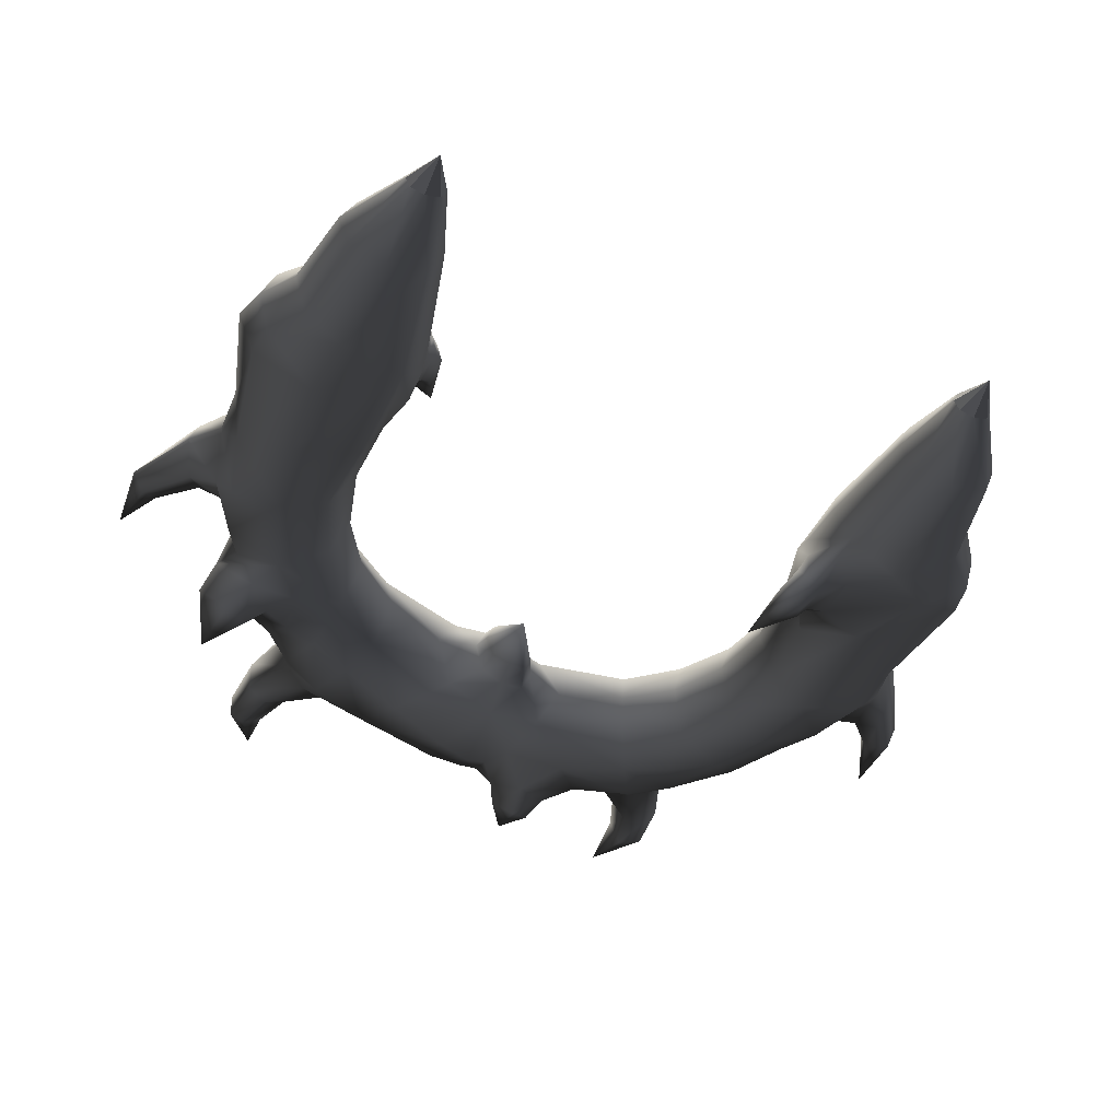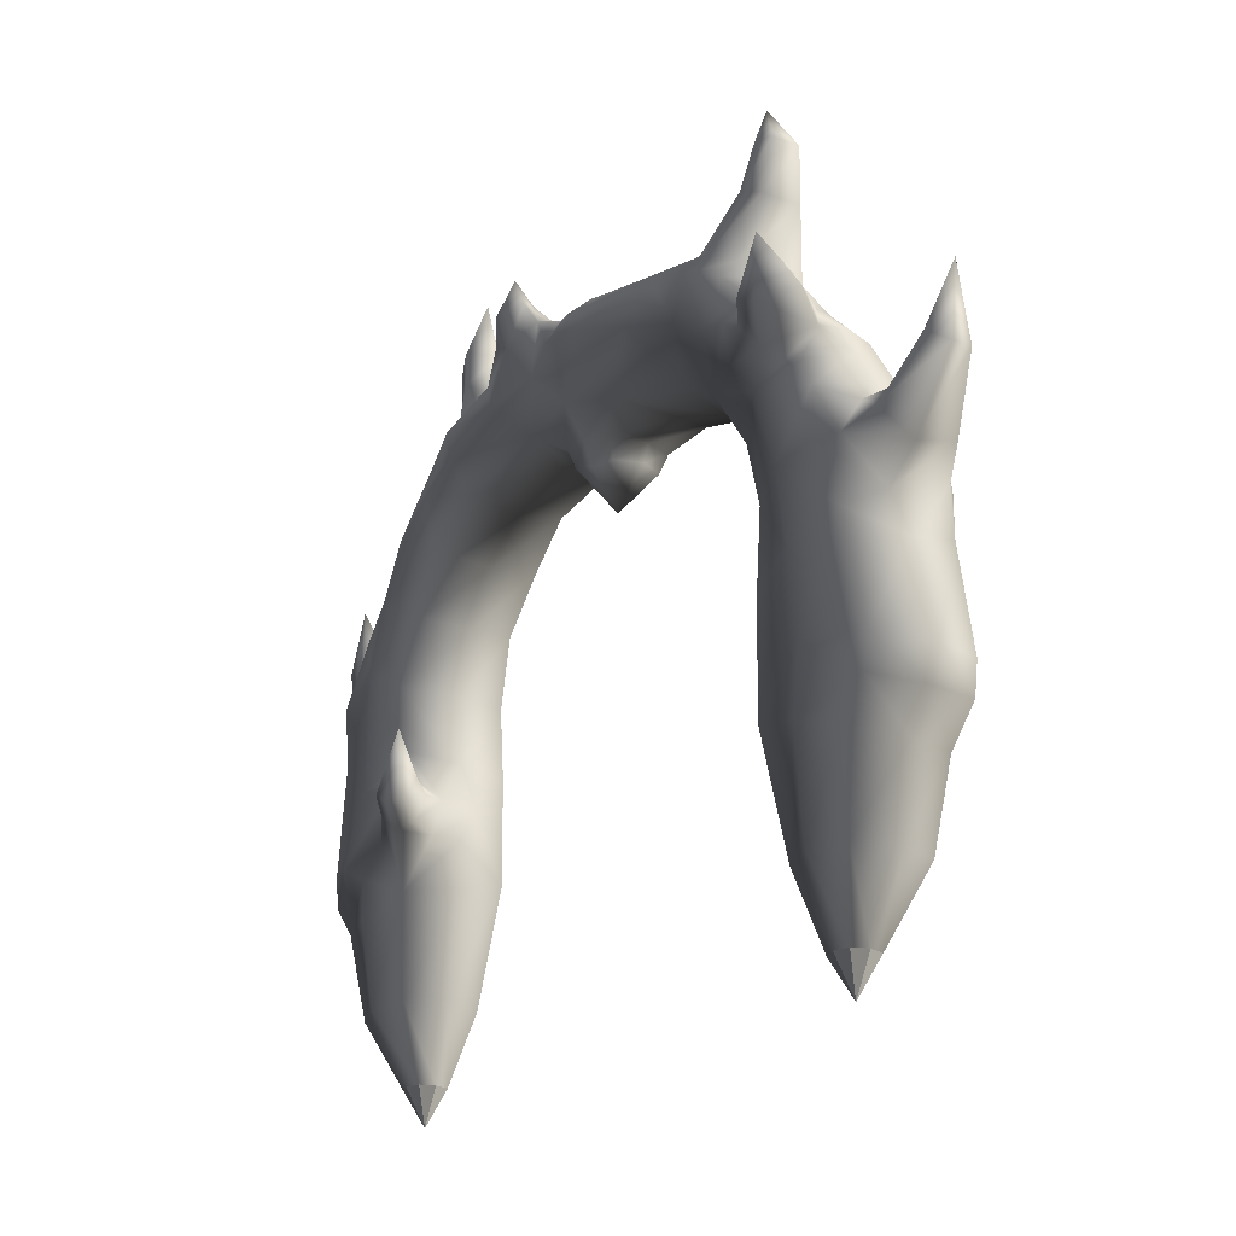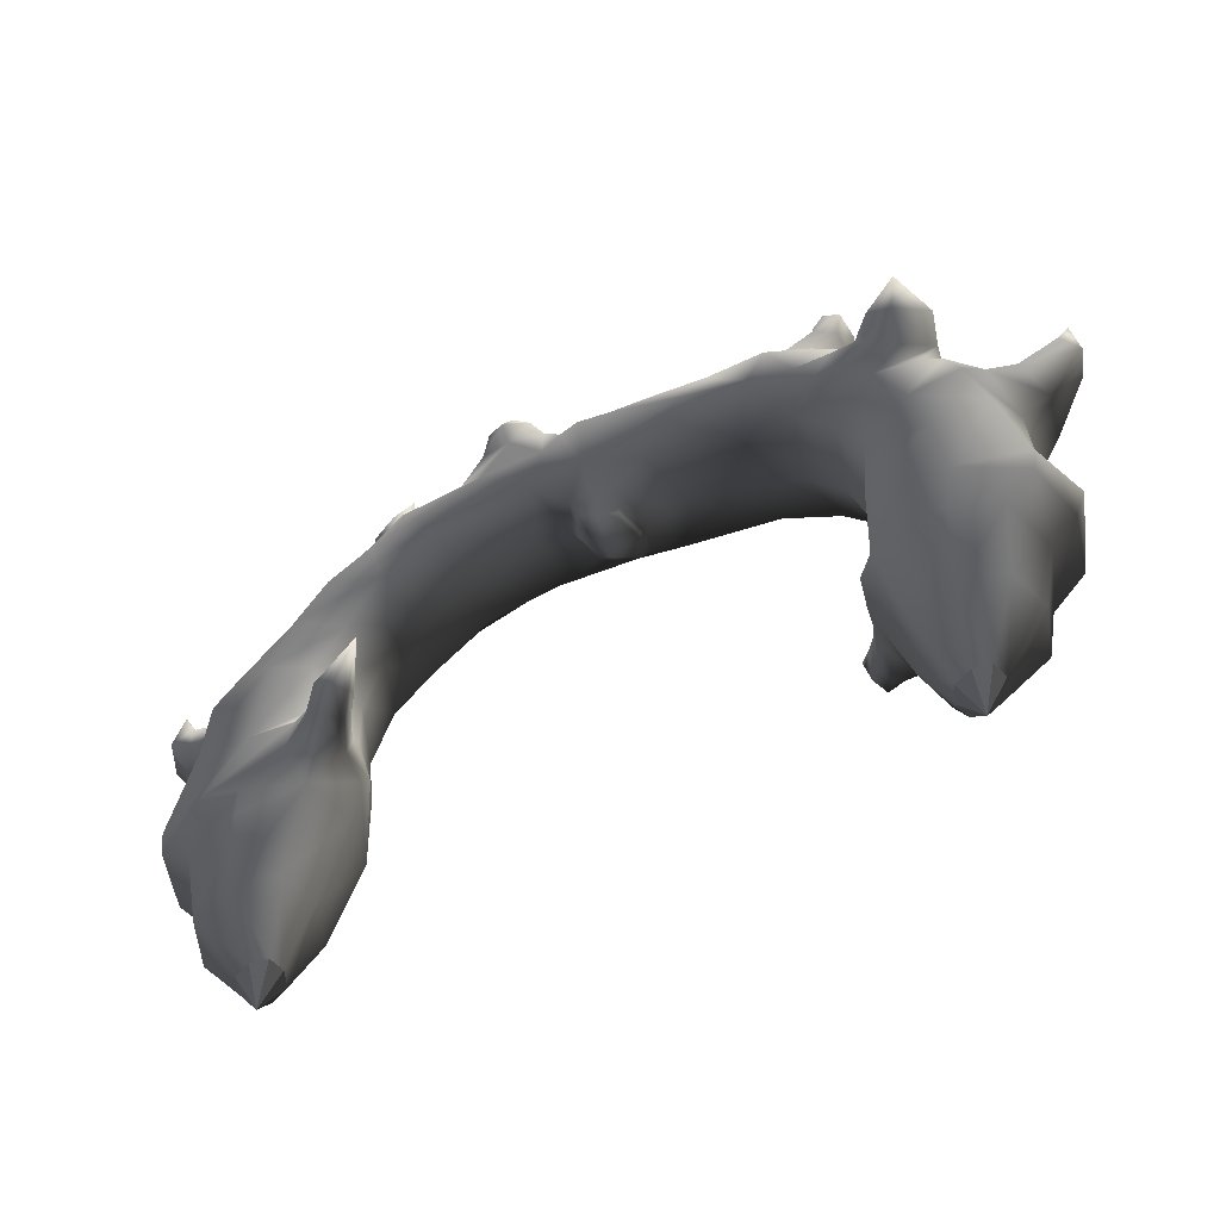
<metadata>
{"format":"obj","ext":"obj","renderer":"f3d","projection":"perspective","resolution":1024,"background":"white","views":[{"elev":-52.7,"azim":-24.3,"up":"+Z"},{"elev":-21.1,"azim":56.4,"up":"+Y"},{"elev":-60.8,"azim":27.2,"up":"+Y"}]}
</metadata>
<code>
v  -255.9 -15.46 62.45
v  -302.6 -13.71 46.95
v  -294.8 -82.25 36.15
v  -259 -81.64 50.05
v  -203.9 -2.893 56.43
v  -224.1 -80.77 41.83
v  -193.5 4.065 12.87
v  -214 -79.78 10.44
v  -209.8 16.43 -32.71
v  -227.2 -79.45 -23.26
v  -270.7 -1.857 -51.34
v  -262.6 -80.58 -38.42
v  -306.6 -12.56 -42
v  -297.1 -81.98 -31.45
v  -321.1 -17.23 -0.3218
v  -307.7 -82.45 1.195
v  -237.7 238.5 62.07
v  -269 250.6 44.8
v  -288.4 218.8 48.81
v  -254.4 182.9 62.46
v  -196.6 214.9 52.34
v  -216.7 163 56.71
v  -168.7 261.5 57.1
v  -213 281.3 62.53
v  -238.9 295.2 46.24
v  -186.6 209.6 12.14
v  -200.1 159 12.61
v  -201.2 216 -31.47
v  -221.1 162.7 -36.16
v  -171.8 261.8 -36.54
v  -158.5 251.2 12.14
v  -262.1 170.7 -54.65
v  -239.4 233.5 -52.54
v  -303.7 174.1 -54.35
v  -292.1 218.5 -46.46
v  -276.2 243.7 -42.45
v  -288.5 265.1 -36.56
v  -256.6 256 -60.39
v  -213 261.9 -53.25
v  -233.8 279.3 -61
v  -282.7 256.7 -2.814
v  -293.6 232.9 -0.3813
v  -263.2 285.6 9.07
v  -267.9 288.3 -21.03
v  -138.3 321.9 62.76
v  -156 354.1 56.15
v  -193.9 336.9 48.17
v  -176.6 304.2 62.55
v  -121.8 290.4 52.23
v  -43.03 309.8 49.5
v  -83.35 346.3 60.58
v  -110.5 377.7 46.59
v  -118.2 280.5 12.14
v  -125.8 291.6 -30.88
v  -45.44 311.1 -35.37
v  -61.32 301.1 10.76
v  -142.9 323.3 -50.19
v  -180.4 304.9 -51.38
v  -159.6 355.2 -52.35
v  -195.5 338.6 -45.78
v  -107.2 379.2 -43.42
v  -85.02 346.1 -52.25
v  -313.7 125.3 48.8
v  -260 89.24 61.56
v  -303.4 167.8 57.55
v  -214.4 110.9 50.4
v  -273.6 111.4 -54.9
v  -317 126.2 -46.27
v  -328.5 112 0.4296
v  -329.5 140 -16.72
v  -321 159.7 40.44
v  -305.7 205.2 34.72
v  -305.5 210.7 -16.72
v  -318.3 175.7 -45.29
v  -343.1 178.4 29.24
v  -351.2 165.9 -11.92
v  -375.4 227.9 16.21
v  -383.2 222.9 -6.293
v  -327.4 207.7 25.12
v  -359 240.6 13.87
v  -326.6 211.4 -11.92
v  -357.5 242.2 -6.293
v  -339.5 188.9 -32.49
v  -370.5 232.6 -17.69
v  -378 286.6 3.814
v  -31.31 352.3 56.31
v  -0 319.3 47.24
v  -58.97 385.5 61.33
v  -86.04 396.8 54.97
v  -29.78 366.6 -56.54
v  -57.35 387.8 -45.2
v  -0 319.3 -47.24
v  -79.86 403 36.83
v  -108.2 389 2.335
v  -61.01 406.8 25.22
v  -62.7 397.7 -9.512
v  -195.6 354.1 0.4838
v  -189.5 358.2 -28.96
v  -207 337.7 -0.3592
v  -187.3 357.6 29.93
v  -165.4 369 39.74
v  -144.3 380.6 29.93
v  -138.2 384.7 0.4838
v  -146.5 381.2 -28.96
v  -168.4 369.8 -38.78
v  -212 403.4 11
v  -210.4 405 -20.47
v  -182.7 412.8 24.98
v  -172.7 417.4 -9.981
v  -193.5 410.9 -27.46
v  -216.4 448 7.956
v  -214.4 449.3 -14.39
v  -193.4 449.1 18.18
v  -185.1 450.4 -6.939
v  -201.8 449.3 -19.93
v  -184.5 491.5 4.407
v  -196.8 102.8 14.04
v  -214.2 102.8 -34.89
v  -186.6 67.06 35.5
v  -199.6 87.87 56.71
v  -188.9 60.3 4.741
v  -334 39.57 -41.55
v  -351.3 36.32 0.2793
v  -333.7 38.61 44.56
v  -292.2 33.66 60.72
v  -218.2 73.93 64.5
v  -220 36.68 67.58
v  -278.5 48.75 -50.91
v  -196.4 48.33 80.48
v  -180.3 35.7 78.07
v  -184.6 60.4 92.53
v  -170.2 50.87 90.76
v  -198.7 71.89 72.68
v  -189.4 77.91 82.29
v  -182.4 85.16 73.64
v  -190.5 81.42 64.34
v  -177.2 66.09 53.79
v  -167.8 73.81 67.24
v  -173.7 43.42 65.08
v  -183.2 37 44.94
v  -163.7 55.73 79.28
v  -154.8 104.8 91.39
v  -234.3 313.9 -2.765
v  -243.9 304.7 -41.33
v  -220.7 315.6 -42.97
v  -210.2 293.8 -54.93
v  -256.8 307.5 -56.61
v  -276.2 302.8 -43.08
v  -294.9 286.2 -54.26
v  -269.7 279.5 -73.57
v  -249.2 291.2 -72.8
v  -276.4 326.7 -76.09
v  -271.2 -137.3 3.119
v  -267.2 -137.3 -9.654
v  -266.2 -137.3 16.79
v  -253.9 -137.3 -12.39
v  -240.2 -137.3 -6.474
v  -235 -137.3 6.706
v  -238.9 -137.3 18.99
v  -252.4 -137.3 22.22
v  -18.55 292.9 32.3
v  -0 294.6 30.32
v  -14.6 277.5 26.86
v  -0 274.9 23.2
v  -27.79 292.7 8.412
v  -19.66 294.1 -20.38
v  -15.47 278.4 -14.75
v  -22.22 279 8.026
v  -0 294.6 -30.32
v  -0 274.9 -23.2
v  -0 243.4 0.0001
v  -30.27 403.4 0.4842
v  -43.05 409.4 30.15
v  -18.4 397.7 39.04
v  -34.24 400.4 49.85
v  -0 395 43.23
v  -0 406.5 0.0002
v  -28.99 395.4 -42.96
v  -0 395 -43.23
v  -16.94 374.1 53.61
v  -0.0001 374.7 56.77
v  -0 374.7 -56.77
v  -54.73 424.5 40.46
v  -43.96 418.5 55.54
v  -79.18 419.5 59.66
v  -73.71 422.5 47.94
v  -63.53 413.2 66.8
v  -62.59 446.7 52.81
v  -342.2 10.12 -0.1715
v  -330.7 12.82 43.95
v  -330.5 13.59 -42.43
v  -257 17.55 62.17
v  -186.8 38.69 17.98
v  -253.1 -166.6 4.913
v  255.9 -16.84 -62.45
v  302.6 -15.09 -46.95
v  294.8 -83.63 -36.15
v  259 -83.02 -50.05
v  203.9 -4.27 -56.43
v  224.1 -82.15 -41.83
v  193.5 2.688 -12.87
v  214 -81.15 -10.44
v  209.8 15.05 32.71
v  227.2 -80.83 23.27
v  270.7 -3.234 51.34
v  262.6 -81.96 38.42
v  306.6 -13.94 42
v  297.1 -83.35 31.45
v  321.1 -18.61 0.322
v  307.7 -83.82 -1.195
v  237.7 237.1 -62.07
v  269 249.3 -44.8
v  288.4 217.5 -48.81
v  254.4 181.5 -62.46
v  196.6 213.5 -52.34
v  216.7 161.7 -56.71
v  168.7 260.2 -57.1
v  213 279.9 -62.53
v  238.9 293.8 -46.24
v  186.6 208.2 -12.14
v  200.1 157.6 -12.61
v  201.2 214.6 31.47
v  221.1 161.3 36.16
v  171.8 260.4 36.54
v  158.5 249.8 -12.14
v  262.1 169.3 54.65
v  239.4 232.1 52.54
v  303.7 172.7 54.35
v  292.1 217.1 46.46
v  276.2 242.3 42.45
v  288.5 263.8 36.56
v  256.6 254.6 60.39
v  213 260.6 53.25
v  233.8 278 61
v  282.7 255.4 2.814
v  293.6 231.5 0.3816
v  263.2 284.2 -9.07
v  267.9 287 21.03
v  138.3 320.5 -62.76
v  156 352.8 -56.15
v  193.9 335.5 -48.17
v  176.6 302.8 -62.55
v  121.8 289 -52.23
v  43.03 308.4 -49.5
v  83.35 344.9 -60.58
v  110.5 376.4 -46.59
v  118.2 279.1 -12.14
v  125.8 290.2 30.88
v  45.44 309.7 35.37
v  61.32 299.7 -10.76
v  142.9 321.9 50.19
v  180.4 303.5 51.38
v  159.6 353.8 52.35
v  195.5 337.2 45.78
v  107.2 377.8 43.42
v  85.02 344.8 52.25
v  313.7 123.9 -48.8
v  260 87.86 -61.55
v  303.4 166.4 -57.55
v  214.4 109.5 -50.4
v  273.6 110.1 54.9
v  317 124.8 46.28
v  328.5 110.6 -0.4293
v  329.5 138.7 16.72
v  321 158.3 -40.44
v  305.7 203.8 -34.72
v  305.5 209.4 16.72
v  318.3 174.3 45.29
v  343.1 177 -29.24
v  351.2 164.5 11.92
v  375.4 226.5 -16.21
v  383.2 221.5 6.293
v  327.4 206.3 -25.12
v  359 239.2 -13.87
v  326.6 210.1 11.92
v  357.5 240.8 6.293
v  339.5 187.6 32.49
v  370.5 231.2 17.69
v  378 285.2 -3.814
v  31.31 351 -56.31
v  58.97 384.2 -61.33
v  86.04 395.4 -54.97
v  29.78 365.2 56.54
v  57.35 386.4 45.2
v  79.86 401.6 -36.83
v  108.2 387.7 -2.335
v  61.01 405.4 -25.22
v  62.7 396.3 9.513
v  195.6 352.7 -0.4834
v  189.5 356.8 28.96
v  207 336.4 0.3595
v  187.3 356.2 -29.93
v  165.4 367.6 -39.74
v  144.3 379.2 -29.93
v  138.2 383.4 -0.4834
v  146.5 379.8 28.96
v  168.4 368.4 38.78
v  212 402.1 -11
v  210.4 403.6 20.47
v  182.7 411.4 -24.98
v  172.7 416 9.982
v  193.5 409.6 27.46
v  216.4 446.6 -7.955
v  214.4 448 14.39
v  193.4 447.7 -18.18
v  185.1 449 6.939
v  201.8 447.9 19.93
v  184.5 490.1 -4.407
v  196.8 101.4 -14.04
v  214.2 101.4 34.89
v  186.6 65.68 -35.5
v  199.6 86.5 -56.71
v  188.9 58.92 -4.741
v  334 38.19 41.55
v  351.3 34.95 -0.279
v  333.7 37.23 -44.56
v  292.2 32.29 -60.72
v  218.2 72.56 -64.5
v  220 35.3 -67.58
v  278.5 47.37 50.91
v  196.4 46.95 -80.48
v  180.3 34.32 -78.07
v  184.6 59.02 -92.53
v  170.2 49.5 -90.76
v  198.7 70.52 -72.68
v  189.4 76.53 -82.29
v  182.4 83.78 -73.64
v  190.5 80.04 -64.34
v  177.2 64.71 -53.79
v  167.8 72.43 -67.24
v  173.7 42.05 -65.08
v  183.2 35.63 -44.94
v  163.7 54.36 -79.28
v  154.8 103.4 -91.39
v  234.3 312.5 2.765
v  243.9 303.3 41.33
v  220.7 314.2 42.97
v  210.2 292.4 54.93
v  256.8 306.1 56.61
v  276.2 301.4 43.08
v  294.9 284.8 54.26
v  269.7 278.1 73.57
v  249.2 289.9 72.8
v  276.4 325.4 76.09
v  271.2 -138.7 -3.119
v  267.2 -138.7 9.654
v  266.2 -138.7 -16.79
v  253.9 -138.7 12.39
v  240.2 -138.7 6.474
v  235 -138.7 -6.706
v  238.9 -138.7 -18.99
v  252.4 -138.7 -22.21
v  18.55 291.6 -32.3
v  14.6 276.1 -26.86
v  27.79 291.4 -8.412
v  19.66 292.7 20.38
v  15.47 277 14.75
v  22.22 277.6 -8.025
v  30.27 402 -0.4839
v  43.05 408 -30.15
v  18.4 396.3 -39.04
v  34.24 399.1 -49.85
v  28.99 394.1 42.96
v  16.94 372.7 -53.61
v  54.73 423.1 -40.46
v  43.96 417.1 -55.54
v  79.18 418.2 -59.66
v  73.71 421.1 -47.94
v  63.53 411.9 -66.8
v  62.59 445.3 -52.81
v  342.2 8.745 0.1718
v  330.7 11.45 -43.95
v  330.5 12.21 42.43
v  257 16.17 -62.17
v  186.8 37.31 -17.98
v  253.1 -168 -4.913
g stone_arch_lava
f 1 2 3 4
f 5 1 4 6
f 7 5 6 8
f 9 7 8 10
f 11 9 10 12
f 13 11 12 14
f 15 13 14 16
f 2 15 16 3
f 17 18 19 20
f 21 17 20 22
f 17 21 23 24
f 18 17 24 25
f 26 21 22 27
f 28 26 27 29
f 26 28 30 31
f 21 26 31 23
f 29 32 33 28
f 32 34 35 33
f 33 36 37 38
f 39 33 38 40
f 33 39 30 28
f 41 36 35 42
f 18 41 42 19
f 41 18 25 43
f 37 41 43 44
f 36 41 37
f 45 46 47 48
f 49 45 48 23
f 45 49 50 51
f 46 45 51 52
f 53 49 23 31
f 54 53 31 30
f 53 54 55 56
f 49 53 56 50
f 57 54 30 58
f 59 57 58 60
f 57 59 61 62
f 54 57 62 55
f 63 64 20 65
f 64 66 22 20
f 19 65 20
f 32 67 68 34
f 68 69 70
f 71 70 69 63
f 63 65 71
f 72 71 65 19
f 73 72 19 42
f 42 35 73
f 74 73 35 34
f 70 74 34 68
f 75 76 70 71
f 76 75 77 78
f 79 75 71 72
f 75 79 80 77
f 81 79 72 73
f 79 81 82 80
f 83 81 73 74
f 76 83 74 70
f 83 76 78 84
f 81 83 84 82
f 78 77 85
f 77 80 85
f 80 82 85
f 82 84 85
f 84 78 85
f 86 51 50 87
f 88 51 86
f 52 51 88 89
f 90 62 61 91
f 62 90 92 55
f 93 94 52 89
f 94 93 95 96
f 61 94 96 91
f 97 98 60 99
f 100 97 99 47
f 101 100 47 46
f 102 101 46 52
f 103 102 52 94
f 104 103 94 61
f 105 104 61 59
f 98 105 59 60
f 106 107 98 97
f 97 100 106
f 108 106 100 101
f 101 102 108
f 109 108 102 103
f 103 104 109
f 110 109 104 105
f 107 110 105 98
f 107 106 111 112
f 106 108 113 111
f 108 109 114 113
f 110 107 112 115
f 109 110 115 114
f 112 111 116
f 111 113 116
f 113 114 116
f 114 115 116
f 115 112 116
f 29 27 117 118
f 117 27 22 66
f 119 117 66 120
f 121 117 119
f 122 123 69 68
f 123 124 63 69
f 124 125 64 63
f 126 64 125 127
f 64 126 120 66
f 128 122 68 67
f 129 127 5 130
f 131 129 130 132
f 133 126 127 129
f 134 133 129 131
f 133 134 135 136
f 126 133 136 120
f 137 119 120 136
f 138 137 136 135
f 139 140 119 137
f 141 139 137 138
f 139 141 132 130
f 140 139 130 5
f 132 142 131
f 131 142 134
f 135 134 142
f 135 142 138
f 138 142 141
f 132 141 142
f 143 144 44 43
f 43 25 143
f 143 25 47 99
f 145 143 99 60
f 144 143 145
f 146 58 30 39
f 39 40 146
f 146 40 144 145
f 58 146 145 60
f 24 23 48
f 24 48 47 25
f 144 147 148 44
f 149 37 44 148
f 150 38 37 149
f 38 150 151 40
f 40 151 147 144
f 148 147 152
f 148 152 149
f 149 152 150
f 151 150 152
f 147 151 152
f 153 16 14 154
f 16 153 155 3
f 156 12 10 157
f 12 156 154 14
f 158 8 6 159
f 8 158 157 10
f 160 4 3 155
f 4 160 159 6
f 161 162 87 50
f 162 161 163 164
f 165 161 50 56
f 166 165 56 55
f 165 166 167 168
f 161 165 168 163
f 169 166 55 92
f 166 169 170 167
f 164 163 171
f 163 168 171
f 168 167 171
f 167 170 171
f 172 96 95 173
f 174 172 173 175
f 172 174 176 177
f 178 172 177 179
f 172 178 91 96
f 180 86 87 181
f 174 180 181 176
f 175 180 174
f 86 180 175 88
f 91 178 90
f 182 90 178 179
f 92 90 182
f 183 173 95
f 175 173 183 184
f 93 89 185 186
f 95 93 186 183
f 89 88 187 185
f 88 175 184 187
f 184 183 188
f 183 186 188
f 186 185 188
f 185 187 188
f 187 184 188
f 189 15 2 190
f 123 189 190 124
f 189 123 122 191
f 15 189 191 13
f 192 1 5 127
f 2 1 192
f 193 7 9 121
f 140 193 121 119
f 193 140 5 7
f 13 191 11
f 128 11 191 122
f 9 11 128
f 127 125 192
f 125 124 190
f 125 190 2 192
f 29 118 67 32
f 35 36 33
f 9 118 117 121
f 9 128 67 118
f 153 154 194
f 155 153 194
f 156 157 194
f 154 156 194
f 158 159 194
f 157 158 194
f 160 155 194
f 159 160 194
f 195 196 197 198
f 199 195 198 200
f 201 199 200 202
f 203 201 202 204
f 205 203 204 206
f 207 205 206 208
f 209 207 208 210
f 196 209 210 197
f 211 212 213 214
f 215 211 214 216
f 211 215 217 218
f 212 211 218 219
f 220 215 216 221
f 222 220 221 223
f 220 222 224 225
f 215 220 225 217
f 223 226 227 222
f 226 228 229 227
f 227 230 231 232
f 233 227 232 234
f 227 233 224 222
f 235 230 229 236
f 212 235 236 213
f 235 212 219 237
f 231 235 237 238
f 230 235 231
f 239 240 241 242
f 243 239 242 217
f 239 243 244 245
f 240 239 245 246
f 247 243 217 225
f 248 247 225 224
f 247 248 249 250
f 243 247 250 244
f 251 248 224 252
f 253 251 252 254
f 251 253 255 256
f 248 251 256 249
f 257 258 214 259
f 258 260 216 214
f 213 259 214
f 226 261 262 228
f 262 263 264
f 265 264 263 257
f 257 259 265
f 266 265 259 213
f 267 266 213 236
f 236 229 267
f 268 267 229 228
f 264 268 228 262
f 269 270 264 265
f 270 269 271 272
f 273 269 265 266
f 269 273 274 271
f 275 273 266 267
f 273 275 276 274
f 277 275 267 268
f 270 277 268 264
f 277 270 272 278
f 275 277 278 276
f 272 271 279
f 271 274 279
f 274 276 279
f 276 278 279
f 278 272 279
f 280 245 244 92
f 281 245 280
f 246 245 281 282
f 283 256 255 284
f 256 283 87 249
f 285 286 246 282
f 286 285 287 288
f 255 286 288 284
f 289 290 254 291
f 292 289 291 241
f 293 292 241 240
f 294 293 240 246
f 295 294 246 286
f 296 295 286 255
f 297 296 255 253
f 290 297 253 254
f 298 299 290 289
f 289 292 298
f 300 298 292 293
f 293 294 300
f 301 300 294 295
f 295 296 301
f 302 301 296 297
f 299 302 297 290
f 299 298 303 304
f 298 300 305 303
f 300 301 306 305
f 302 299 304 307
f 301 302 307 306
f 304 303 308
f 303 305 308
f 305 306 308
f 306 307 308
f 307 304 308
f 223 221 309 310
f 309 221 216 260
f 311 309 260 312
f 313 309 311
f 314 315 263 262
f 315 316 257 263
f 316 317 258 257
f 318 258 317 319
f 258 318 312 260
f 320 314 262 261
f 321 319 199 322
f 323 321 322 324
f 325 318 319 321
f 326 325 321 323
f 325 326 327 328
f 318 325 328 312
f 329 311 312 328
f 330 329 328 327
f 331 332 311 329
f 333 331 329 330
f 331 333 324 322
f 332 331 322 199
f 324 334 323
f 323 334 326
f 327 326 334
f 327 334 330
f 330 334 333
f 324 333 334
f 335 336 238 237
f 237 219 335
f 335 219 241 291
f 337 335 291 254
f 336 335 337
f 338 252 224 233
f 233 234 338
f 338 234 336 337
f 252 338 337 254
f 218 217 242
f 218 242 241 219
f 336 339 340 238
f 341 231 238 340
f 342 232 231 341
f 232 342 343 234
f 234 343 339 336
f 340 339 344
f 340 344 341
f 341 344 342
f 343 342 344
f 339 343 344
f 345 210 208 346
f 210 345 347 197
f 348 206 204 349
f 206 348 346 208
f 350 202 200 351
f 202 350 349 204
f 352 198 197 347
f 198 352 351 200
f 353 169 92 244
f 169 353 354 170
f 355 353 244 250
f 356 355 250 249
f 355 356 357 358
f 353 355 358 354
f 162 356 249 87
f 356 162 164 357
f 170 354 171
f 354 358 171
f 358 357 171
f 357 164 171
f 359 288 287 360
f 361 359 360 362
f 359 361 179 177
f 363 359 177 176
f 359 363 284 288
f 364 280 92 182
f 361 364 182 179
f 362 364 361
f 280 364 362 281
f 284 363 283
f 181 283 363 176
f 87 283 181
f 365 360 287
f 362 360 365 366
f 285 282 367 368
f 287 285 368 365
f 282 281 369 367
f 281 362 366 369
f 366 365 370
f 365 368 370
f 368 367 370
f 367 369 370
f 369 366 370
f 371 209 196 372
f 315 371 372 316
f 371 315 314 373
f 209 371 373 207
f 374 195 199 319
f 196 195 374
f 375 201 203 313
f 332 375 313 311
f 375 332 199 201
f 207 373 205
f 320 205 373 314
f 203 205 320
f 319 317 374
f 317 316 372
f 317 372 196 374
f 223 310 261 226
f 229 230 227
f 203 310 309 313
f 203 320 261 310
f 345 346 376
f 347 345 376
f 348 349 376
f 346 348 376
f 350 351 376
f 349 350 376
f 352 347 376
f 351 352 376

</code>
